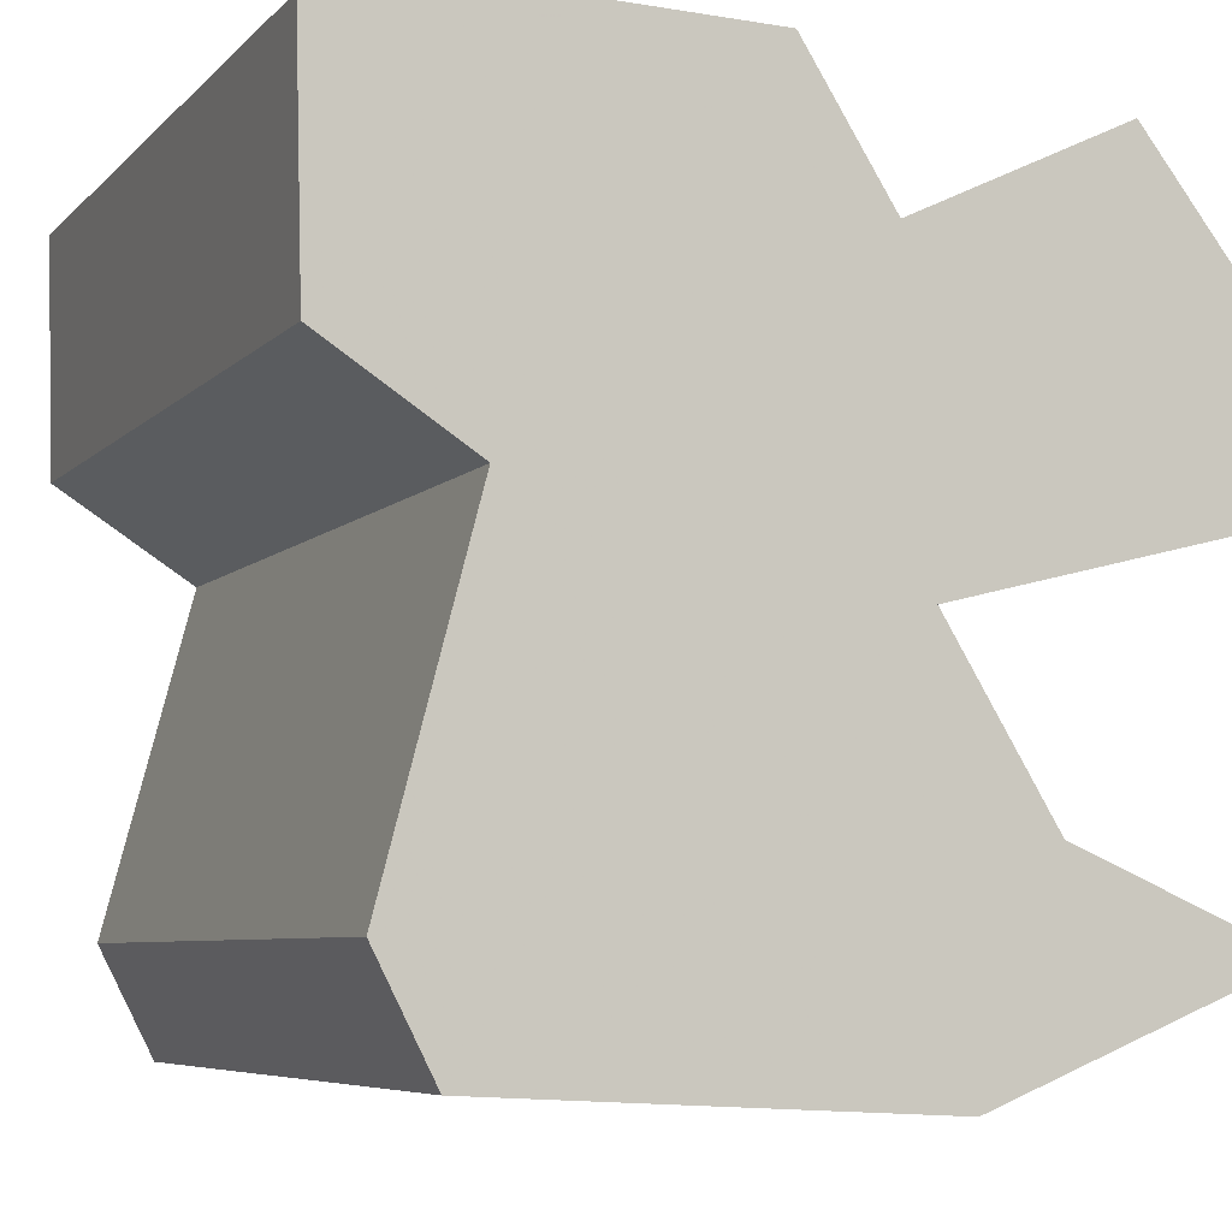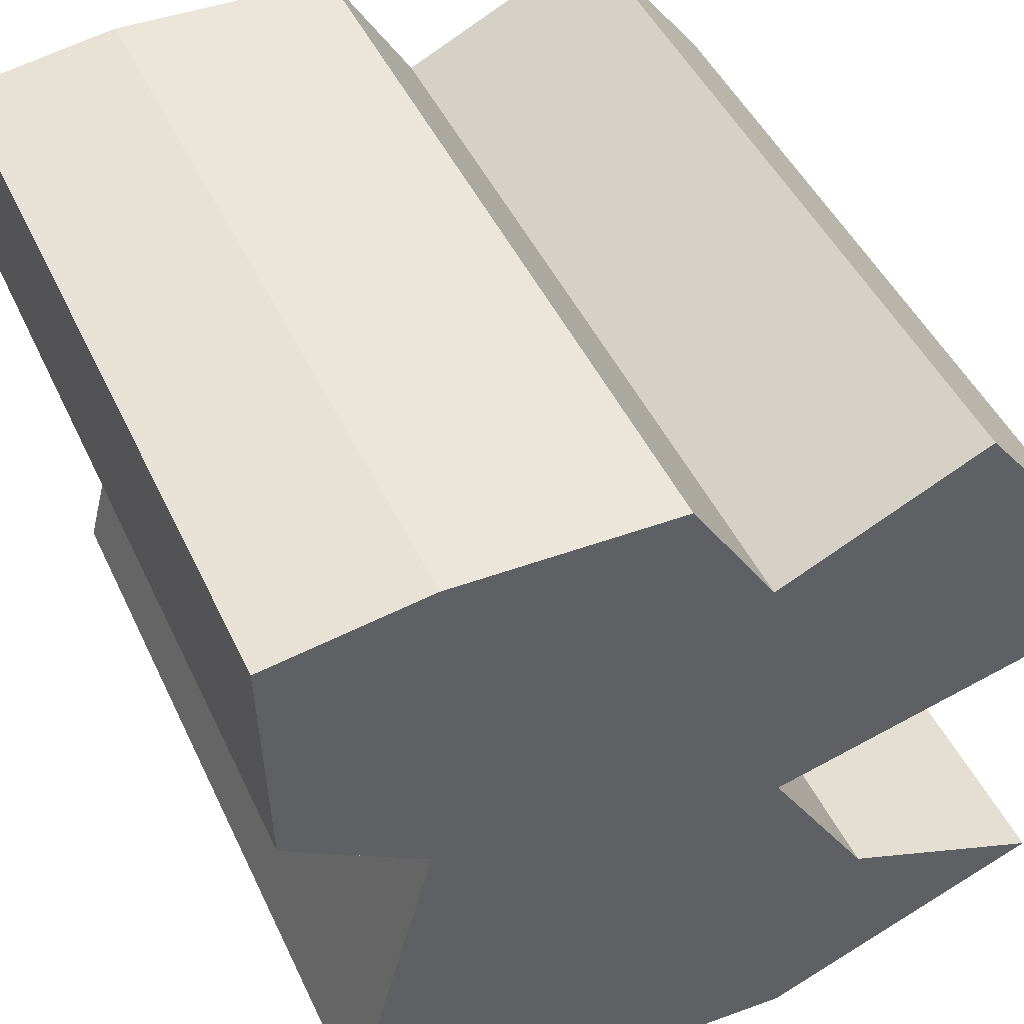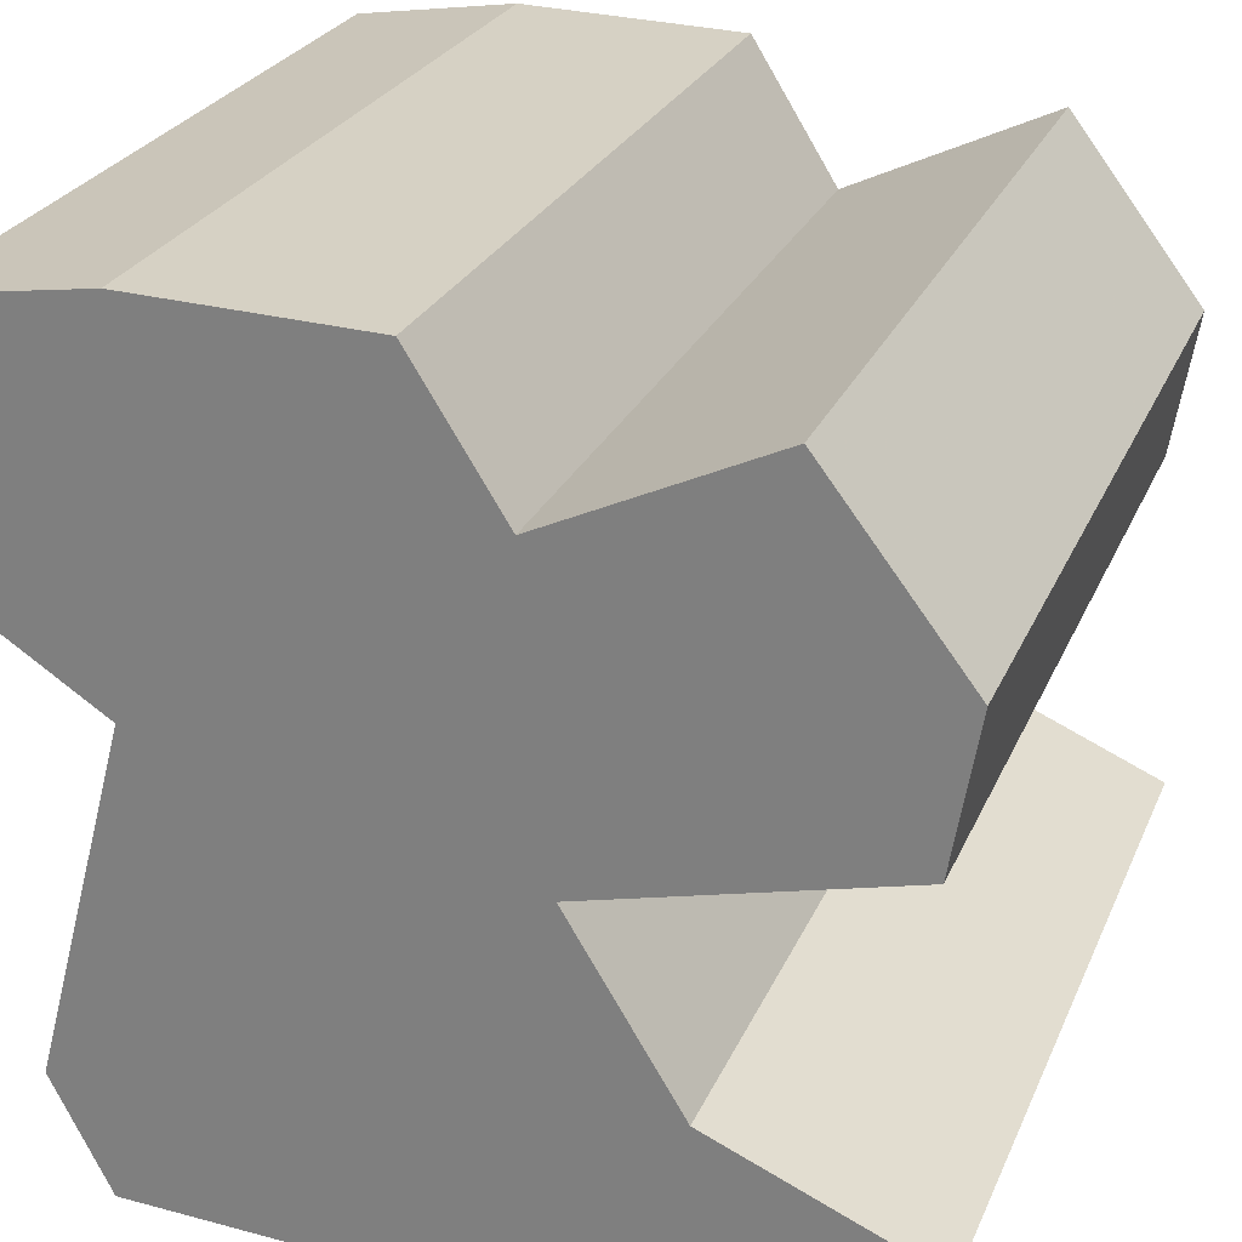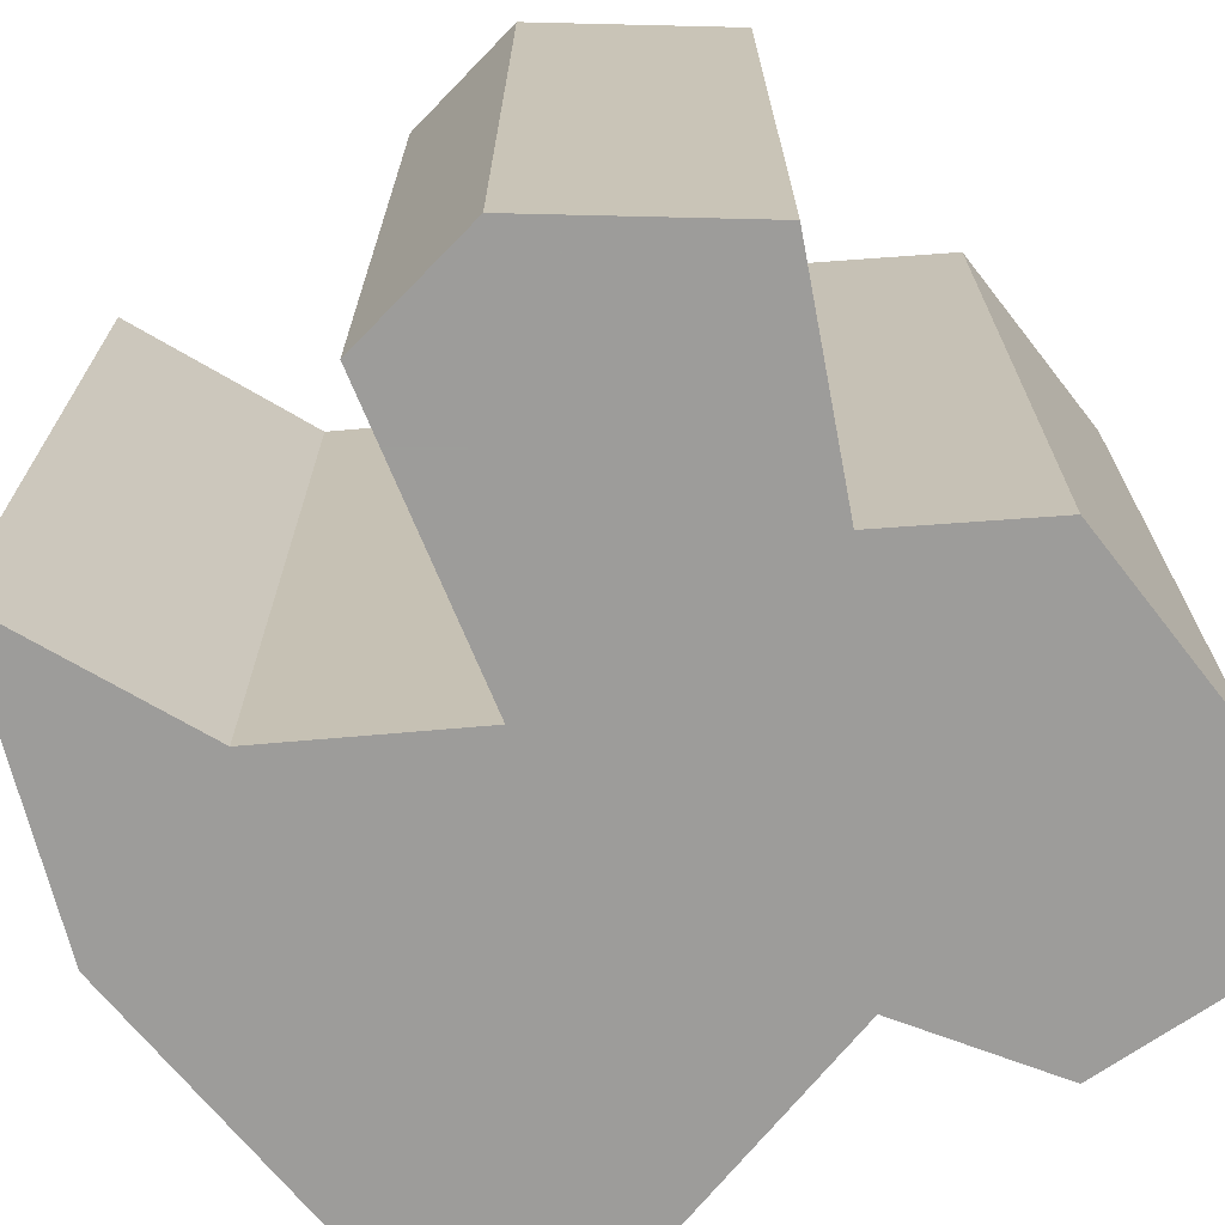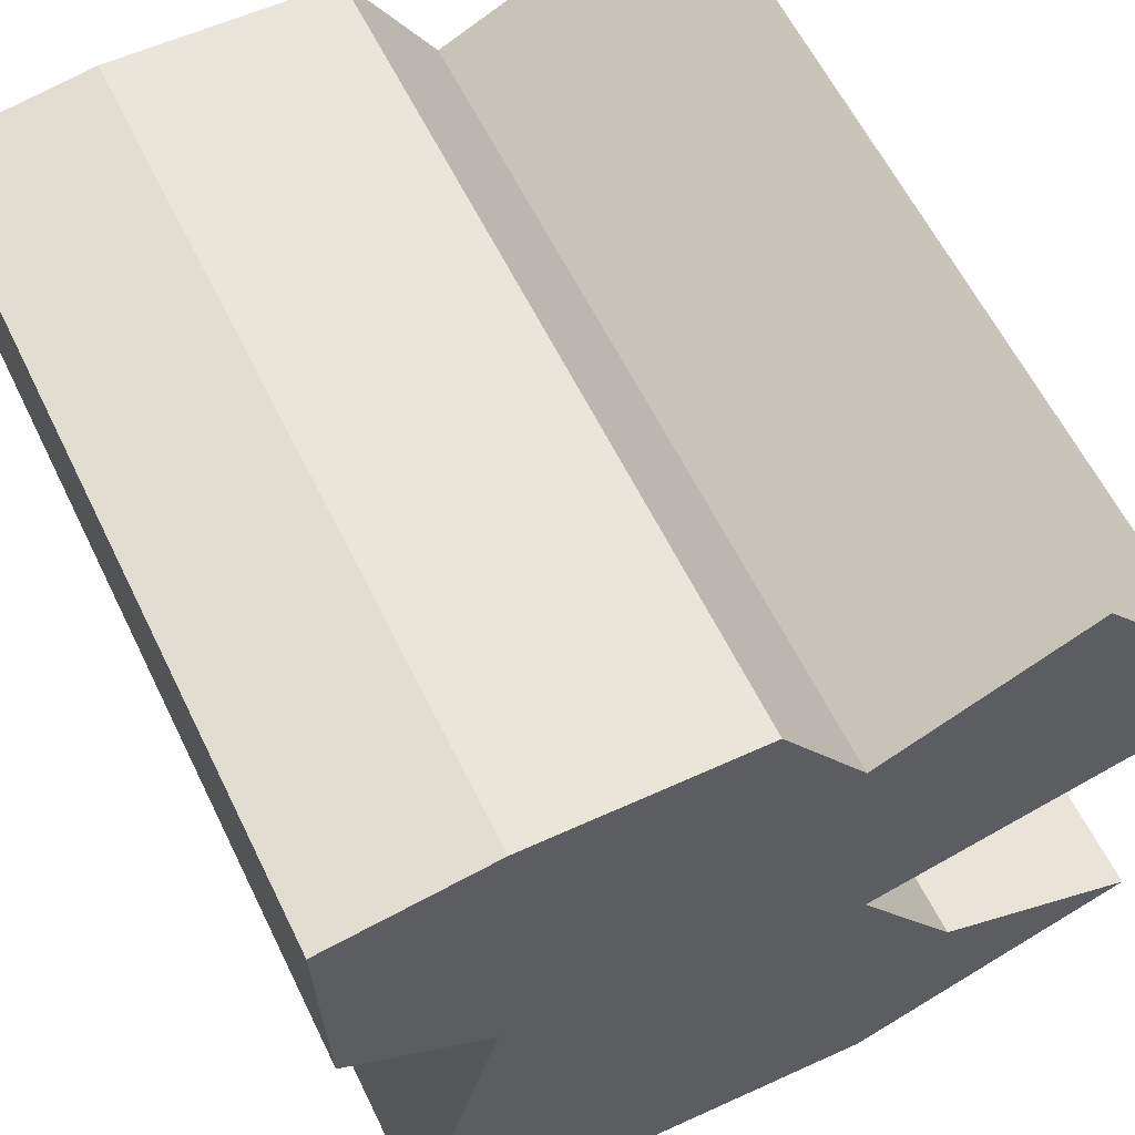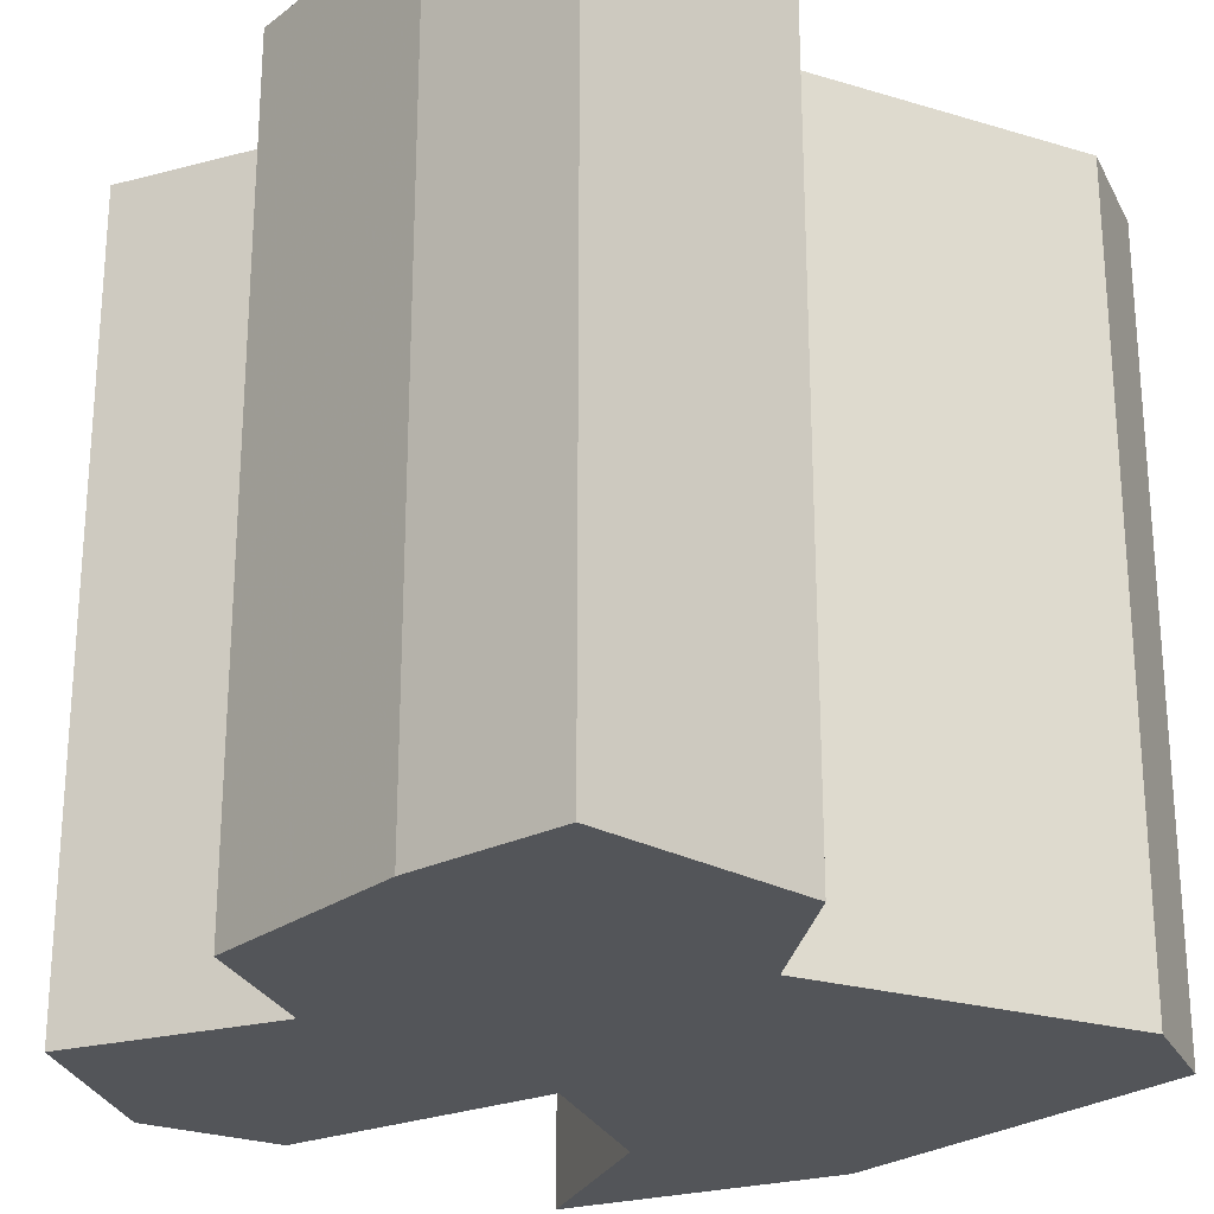
<metadata>
{"format":"obj","ext":"obj","renderer":"f3d","projection":"perspective","resolution":1024,"background":"white","views":[{"elev":-6.2,"azim":-22.1,"up":"+Y"},{"elev":46.6,"azim":-24.2,"up":"+Y"},{"elev":25.8,"azim":19.5,"up":"+Y"},{"elev":-70.3,"azim":126.2,"up":"+Z"},{"elev":60.3,"azim":-25.9,"up":"+Y"},{"elev":-24.4,"azim":-131.2,"up":"+Z"}]}
</metadata>
<code>
v -0.8595 -0.679 1
v -0.6416 0.1407 1
v -0.986 0.3652 1
v -1 0.9406 1
v -0.6037 1 1
v -0.04872 0.982 1
v 0.1624 0.6449 1
v 0.6719 0.8865 1
v 1 0.4598 1
v 0.9403 0.1064 1
v 0.2303 -0.07006 1
v 0.489 -0.4961 1
v 1 -0.716 1
v 0.3026 -1 1
v -0.7238 -0.9458 1
v -0.8595 -0.679 -1
v -0.6416 0.1407 -1
v -0.986 0.3652 -1
v -1 0.9406 -1
v -0.6037 1 -1
v -0.04872 0.982 -1
v 0.1624 0.6449 -1
v 0.6719 0.8865 -1
v 1 0.4598 -1
v 0.9403 0.1064 -1
v 0.2303 -0.07006 -1
v 0.489 -0.4961 -1
v 1 -0.716 -1
v 0.3026 -1 -1
v -0.7238 -0.9458 -1
f 5 4 3
f 5 2 7
f 1 11 2
f 15 12 1
f 2 5 3
f 6 5 7
f 9 8 7
f 7 10 9
f 11 10 7
f 12 11 1
f 14 12 15
f 14 13 12
f 7 2 11
f 18 19 20
f 22 17 20
f 17 26 16
f 16 27 30
f 18 20 17
f 22 20 21
f 22 23 24
f 24 25 22
f 22 25 26
f 16 26 27
f 30 27 29
f 27 28 29
f 26 17 22
f 17 16 2
f 2 16 1
f 18 17 3
f 3 17 2
f 19 18 4
f 4 18 3
f 20 19 5
f 5 19 4
f 21 20 6
f 6 20 5
f 22 21 7
f 7 21 6
f 23 22 8
f 8 22 7
f 24 23 9
f 9 23 8
f 25 24 10
f 10 24 9
f 26 25 11
f 11 25 10
f 27 26 12
f 12 26 11
f 28 27 13
f 13 27 12
f 29 28 14
f 14 28 13
f 16 30 1
f 1 30 15
f 30 29 15
f 15 29 14

</code>
